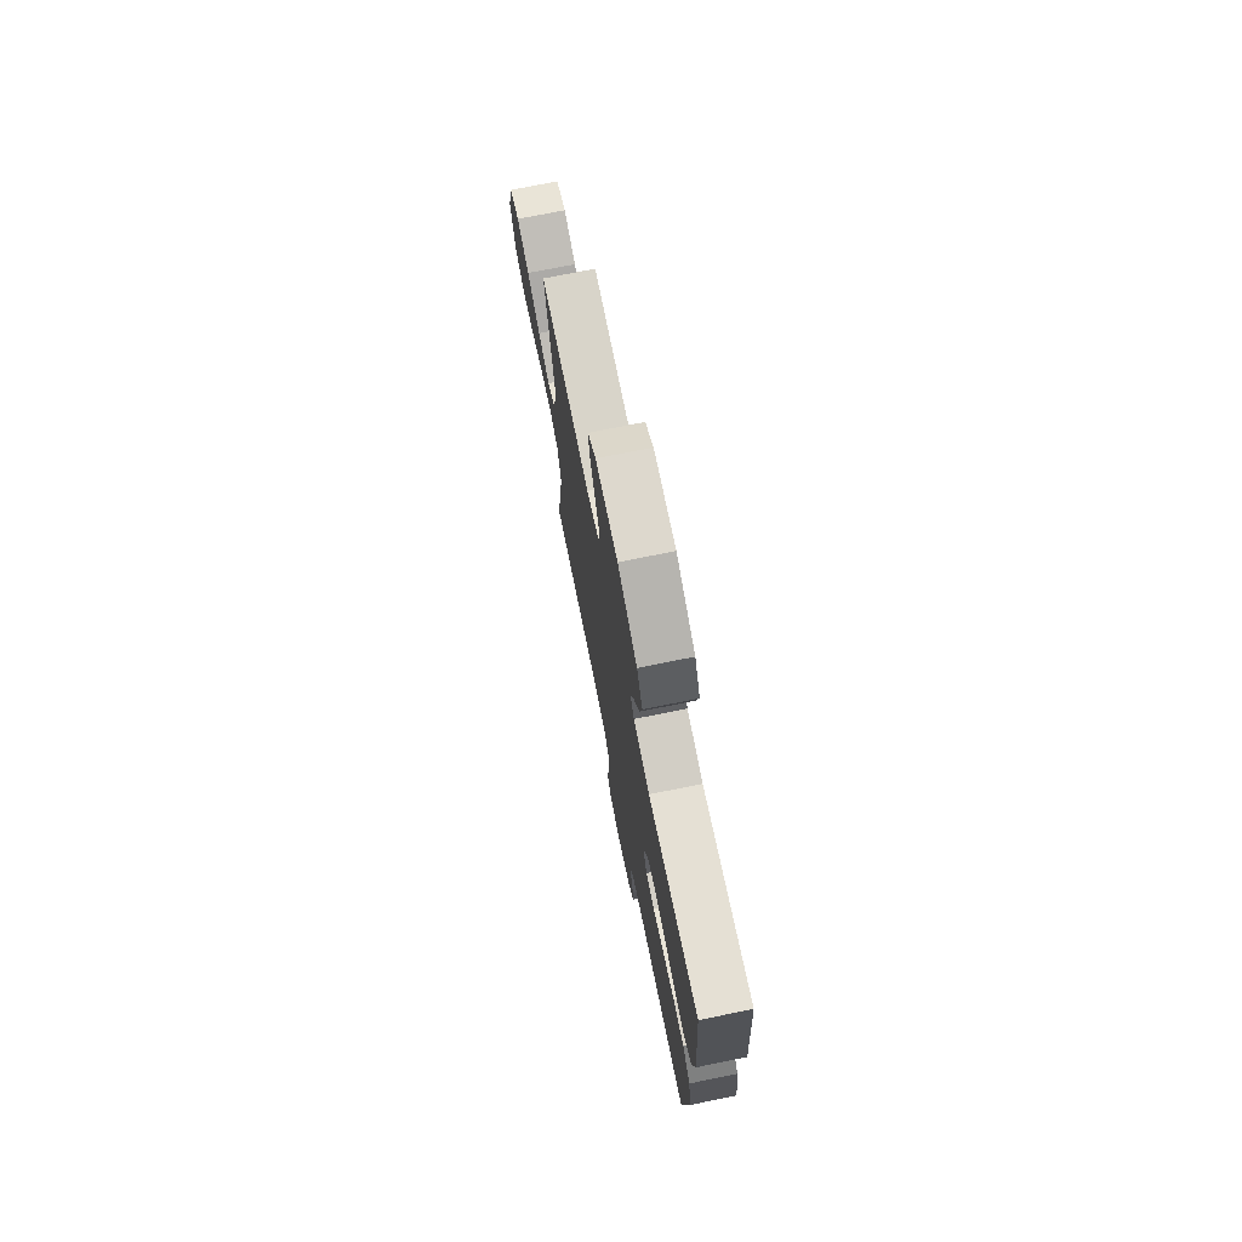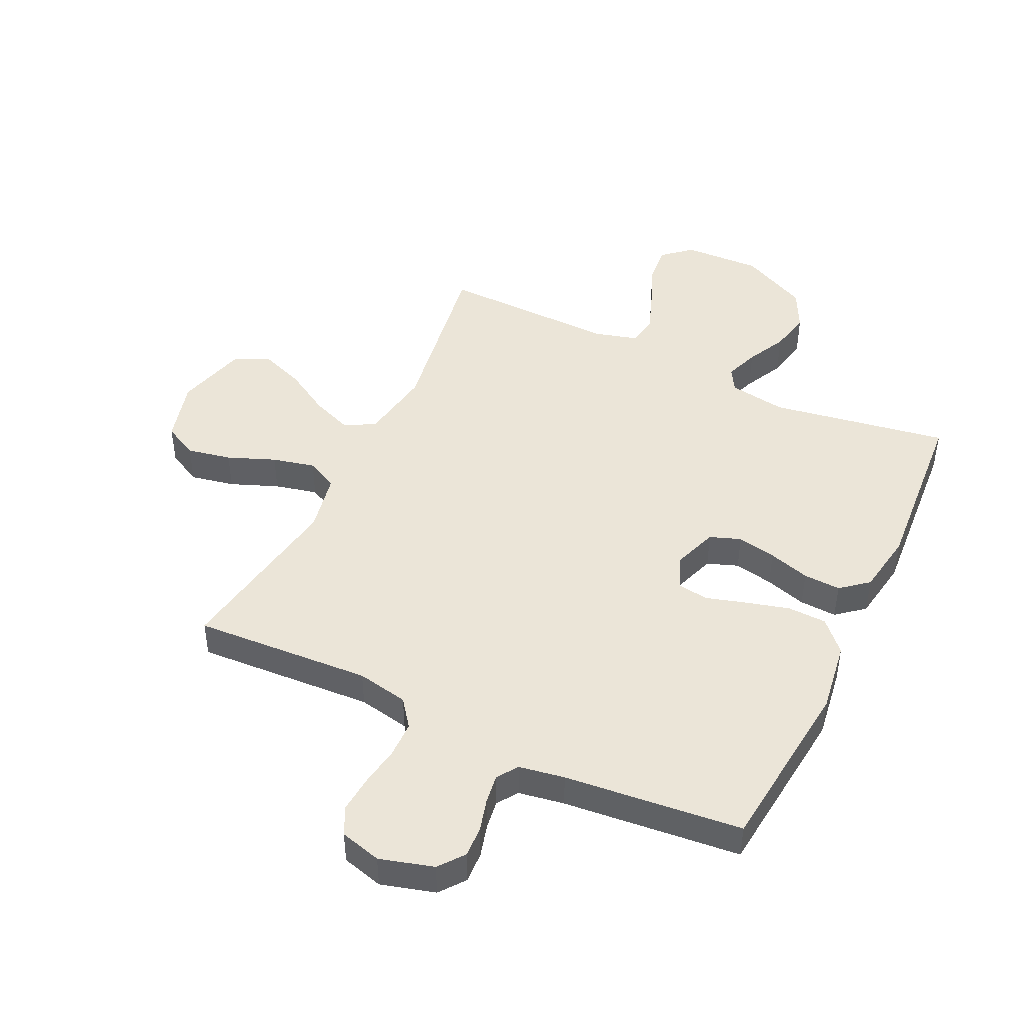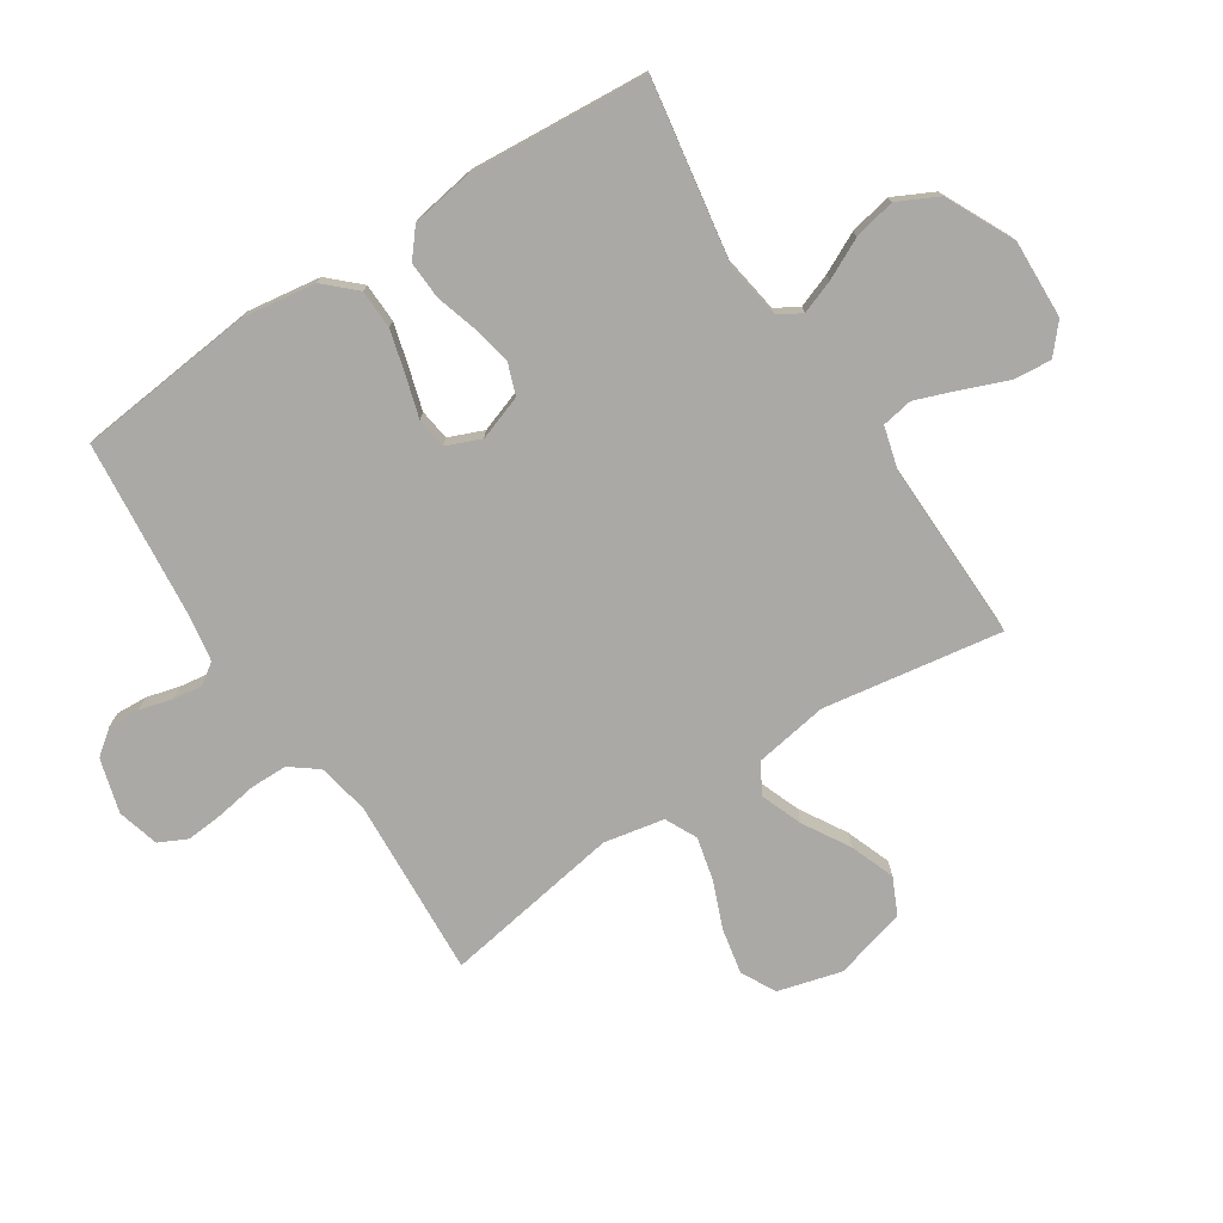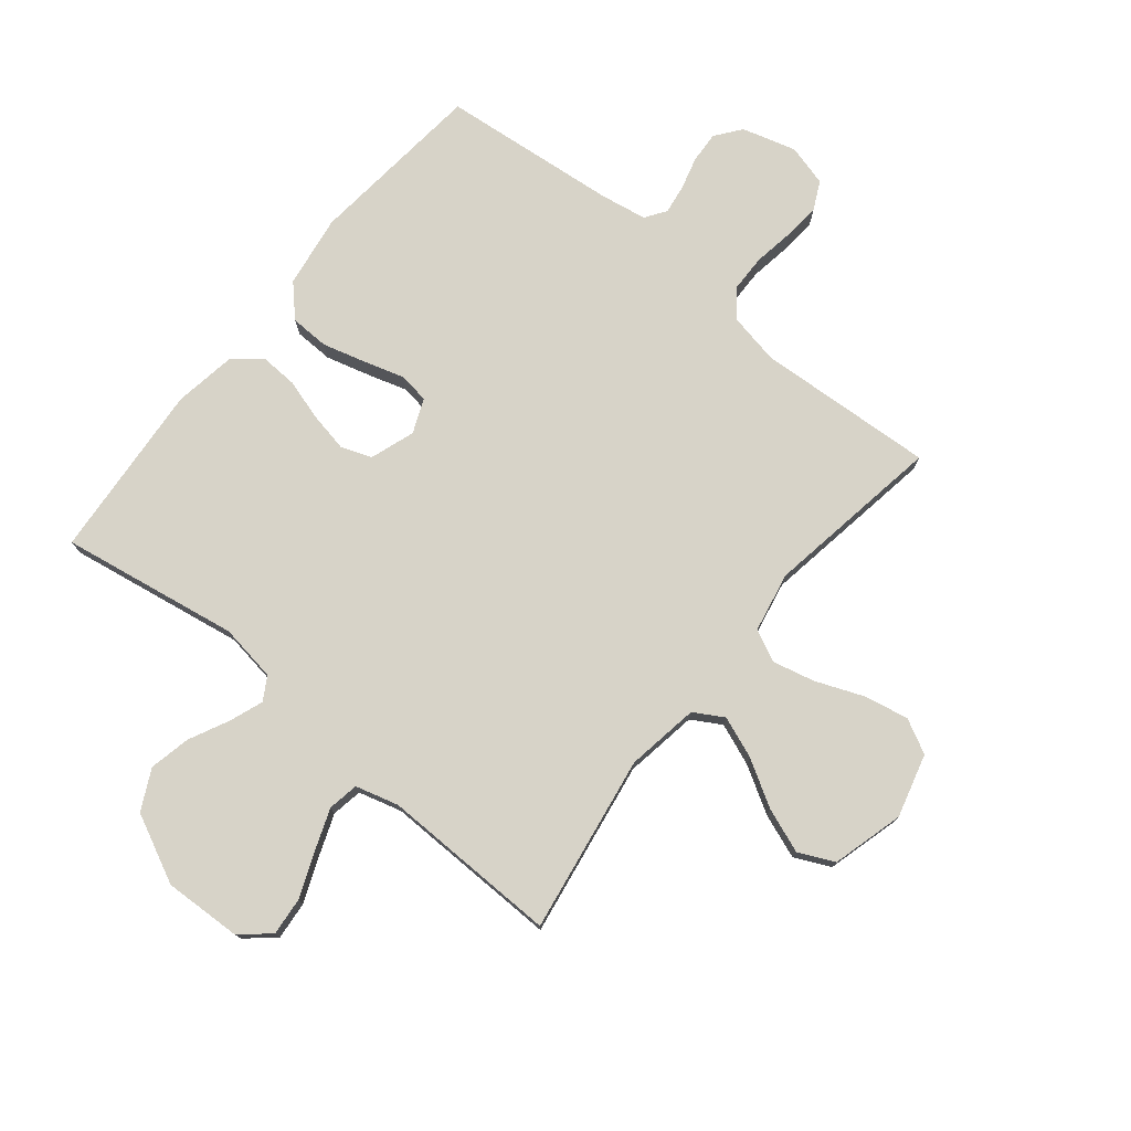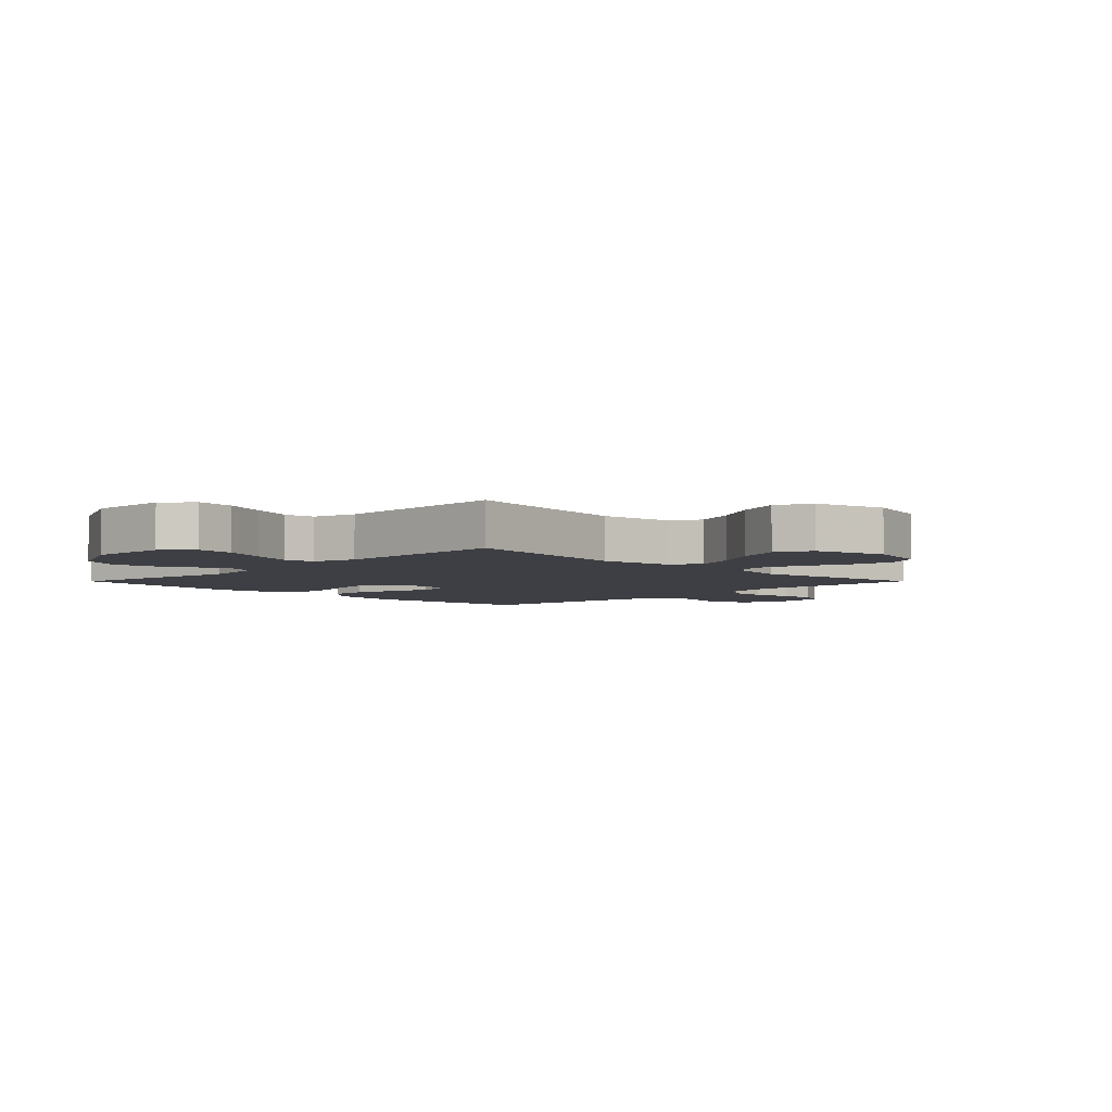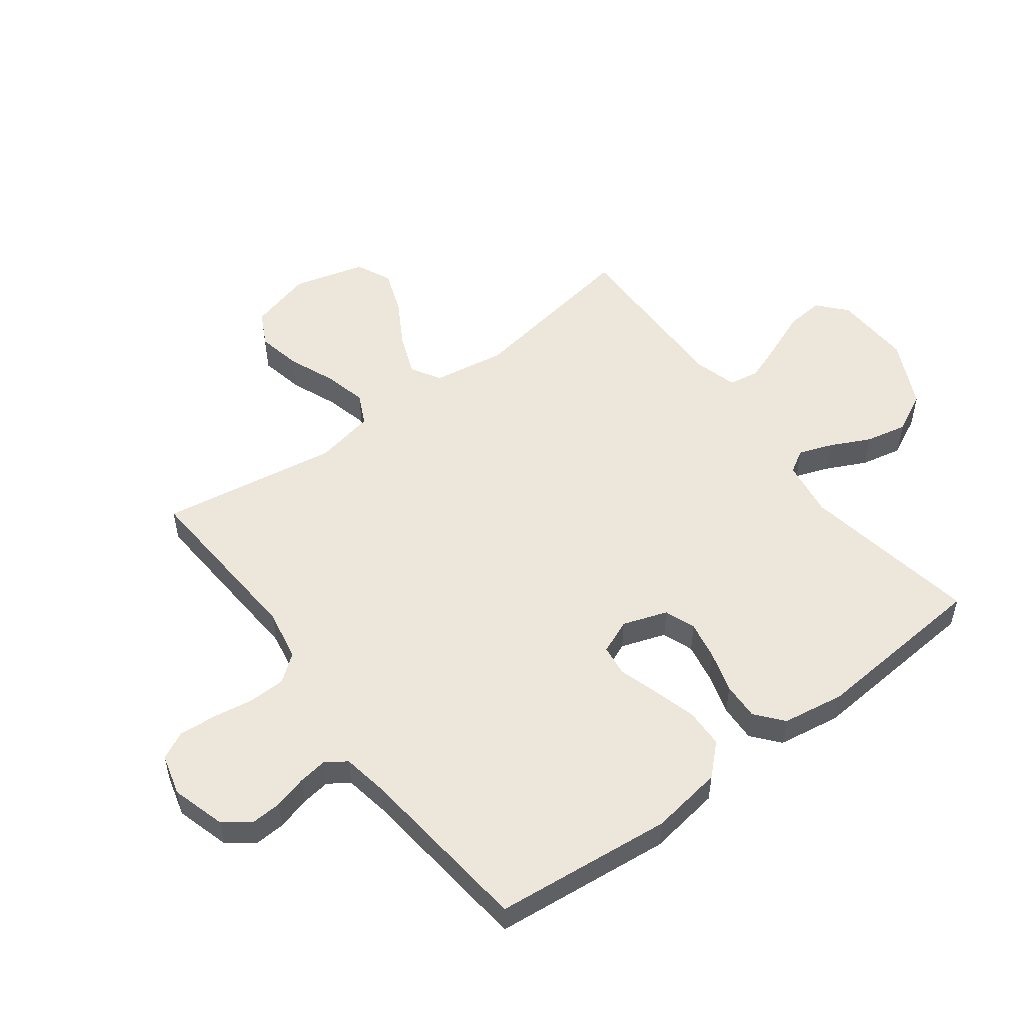
<metadata>
{"format":"obj","ext":"obj","renderer":"f3d","projection":"perspective","resolution":1024,"background":"white","views":[{"elev":74.3,"azim":-101.4,"up":"+Z"},{"elev":45.6,"azim":-154.4,"up":"+Y"},{"elev":-75.6,"azim":-56.9,"up":"+Y"},{"elev":76.5,"azim":39.1,"up":"+Y"},{"elev":-4.5,"azim":45.0,"up":"+Y"},{"elev":52.5,"azim":-127.1,"up":"+Y"}]}
</metadata>
<code>
v 0.5 0.07 0.5
v 0.452 0.07 0.2
v 0.472 0.07 0.077
v 0.522 0.07 0.048
v 0.592 0.07 0.075
v 0.67 0.07 0.121
v 0.745 0.07 0.149
v 0.805 0.07 0.121
v 0.838 0.07 0
v 0.809 0.07 -0.107
v 0.751 0.07 -0.137
v 0.676 0.07 -0.122
v 0.596 0.07 -0.09
v 0.524 0.07 -0.073
v 0.471 0.07 -0.099
v 0.451 0.07 -0.2
v 0.5 0.07 -0.5
v 0.2 0.07 -0.482
v 0.113 0.07 -0.499
v 0.078 0.07 -0.545
v 0.077 0.07 -0.607
v 0.088 0.07 -0.675
v 0.093 0.07 -0.738
v 0.07 0.07 -0.785
v 0 0.07 -0.804
v -0.091 0.07 -0.778
v -0.124 0.07 -0.735
v -0.121 0.07 -0.682
v -0.106 0.07 -0.627
v -0.099 0.07 -0.578
v -0.123 0.07 -0.543
v -0.2 0.07 -0.53
v -0.5 0.07 -0.5
v -0.531 0.07 -0.2
v -0.513 0.07 -0.078
v -0.465 0.07 -0.027
v -0.399 0.07 -0.025
v -0.326 0.07 -0.045
v -0.259 0.07 -0.065
v -0.207 0.07 -0.058
v -0.183 0.07 0
v -0.209 0.07 0.075
v -0.261 0.07 0.094
v -0.327 0.07 0.081
v -0.397 0.07 0.06
v -0.46 0.07 0.057
v -0.506 0.07 0.095
v -0.523 0.07 0.2
v -0.5 0.07 0.5
v -0.2 0.07 0.45
v -0.103 0.07 0.465
v -0.08 0.07 0.504
v -0.101 0.07 0.561
v -0.134 0.07 0.628
v -0.149 0.07 0.698
v -0.115 0.07 0.766
v 0 0.07 0.822
v 0.132 0.07 0.817
v 0.18 0.07 0.775
v 0.174 0.07 0.711
v 0.144 0.07 0.636
v 0.118 0.07 0.566
v 0.127 0.07 0.514
v 0.2 0.07 0.494
v 0.5 0 0.5
v 0.452 0 0.2
v 0.472 0 0.077
v 0.522 0 0.048
v 0.592 0 0.075
v 0.67 0 0.121
v 0.745 0 0.149
v 0.805 0 0.121
v 0.838 0 0
v 0.809 0 -0.107
v 0.751 0 -0.137
v 0.676 0 -0.122
v 0.596 0 -0.09
v 0.524 0 -0.073
v 0.471 0 -0.099
v 0.451 0 -0.2
v 0.5 0 -0.5
v 0.2 0 -0.482
v 0.113 0 -0.499
v 0.078 0 -0.545
v 0.077 0 -0.607
v 0.088 0 -0.675
v 0.093 0 -0.738
v 0.07 0 -0.785
v 0 0 -0.804
v -0.091 0 -0.778
v -0.124 0 -0.735
v -0.121 0 -0.682
v -0.106 0 -0.627
v -0.099 0 -0.578
v -0.123 0 -0.543
v -0.2 0 -0.53
v -0.5 0 -0.5
v -0.531 0 -0.2
v -0.513 0 -0.078
v -0.465 0 -0.027
v -0.399 0 -0.025
v -0.326 0 -0.045
v -0.259 0 -0.065
v -0.207 0 -0.058
v -0.183 0 0
v -0.209 0 0.075
v -0.261 0 0.094
v -0.327 0 0.081
v -0.397 0 0.06
v -0.46 0 0.057
v -0.506 0 0.095
v -0.523 0 0.2
v -0.5 0 0.5
v -0.2 0 0.45
v -0.103 0 0.465
v -0.08 0 0.504
v -0.101 0 0.561
v -0.134 0 0.628
v -0.149 0 0.698
v -0.115 0 0.766
v 0 0 0.822
v 0.132 0 0.817
v 0.18 0 0.775
v 0.174 0 0.711
v 0.144 0 0.636
v 0.118 0 0.566
v 0.127 0 0.514
v 0.2 0 0.494
f 58 59 60 61
f 58 61 62
f 57 58 62
f 56 57 62 63
f 53 54 55 56
f 52 53 56 63
f 47 48 49 50
f 47 50 51
f 44 45 46 47
f 43 44 47 51
f 42 43 51 52
f 36 37 38 39
f 34 35 36 39
f 32 33 34 39
f 31 32 39 40
f 30 31 40 41
f 26 27 28 29
f 26 29 30
f 25 26 30
f 24 25 30 41
f 21 22 23 24
f 20 21 24 41
f 16 17 18
f 15 16 18 19
f 10 11 12 13
f 10 13 14
f 9 10 14
f 8 9 14
f 5 6 7 8
f 4 5 8 14
f 3 4 14 15
f 64 1 2
f 19 20 41 42
f 42 52 63 64
f 15 19 42 64
f 2 3 15 64
f 125 124 123 122
f 126 125 122
f 126 122 121
f 127 126 121 120
f 120 119 118 117
f 127 120 117 116
f 114 113 112 111
f 115 114 111
f 111 110 109 108
f 115 111 108 107
f 116 115 107 106
f 103 102 101 100
f 103 100 99 98
f 103 98 97 96
f 104 103 96 95
f 105 104 95 94
f 93 92 91 90
f 94 93 90
f 94 90 89
f 105 94 89 88
f 88 87 86 85
f 105 88 85 84
f 82 81 80
f 83 82 80 79
f 77 76 75 74
f 78 77 74
f 78 74 73
f 78 73 72
f 72 71 70 69
f 78 72 69 68
f 79 78 68 67
f 66 65 128
f 106 105 84 83
f 128 127 116 106
f 128 106 83 79
f 128 79 67 66
f 1 65 66 2
f 2 66 67 3
f 3 67 68 4
f 4 68 69 5
f 5 69 70 6
f 6 70 71 7
f 7 71 72 8
f 8 72 73 9
f 9 73 74 10
f 10 74 75 11
f 11 75 76 12
f 12 76 77 13
f 13 77 78 14
f 14 78 79 15
f 15 79 80 16
f 16 80 81 17
f 17 81 82 18
f 18 82 83 19
f 19 83 84 20
f 20 84 85 21
f 21 85 86 22
f 22 86 87 23
f 23 87 88 24
f 24 88 89 25
f 25 89 90 26
f 26 90 91 27
f 27 91 92 28
f 28 92 93 29
f 29 93 94 30
f 30 94 95 31
f 31 95 96 32
f 32 96 97 33
f 33 97 98 34
f 34 98 99 35
f 35 99 100 36
f 36 100 101 37
f 37 101 102 38
f 38 102 103 39
f 39 103 104 40
f 40 104 105 41
f 41 105 106 42
f 42 106 107 43
f 43 107 108 44
f 44 108 109 45
f 45 109 110 46
f 46 110 111 47
f 47 111 112 48
f 48 112 113 49
f 49 113 114 50
f 50 114 115 51
f 51 115 116 52
f 52 116 117 53
f 53 117 118 54
f 54 118 119 55
f 55 119 120 56
f 56 120 121 57
f 57 121 122 58
f 58 122 123 59
f 59 123 124 60
f 60 124 125 61
f 61 125 126 62
f 62 126 127 63
f 63 127 128 64
f 64 128 65 1

</code>
